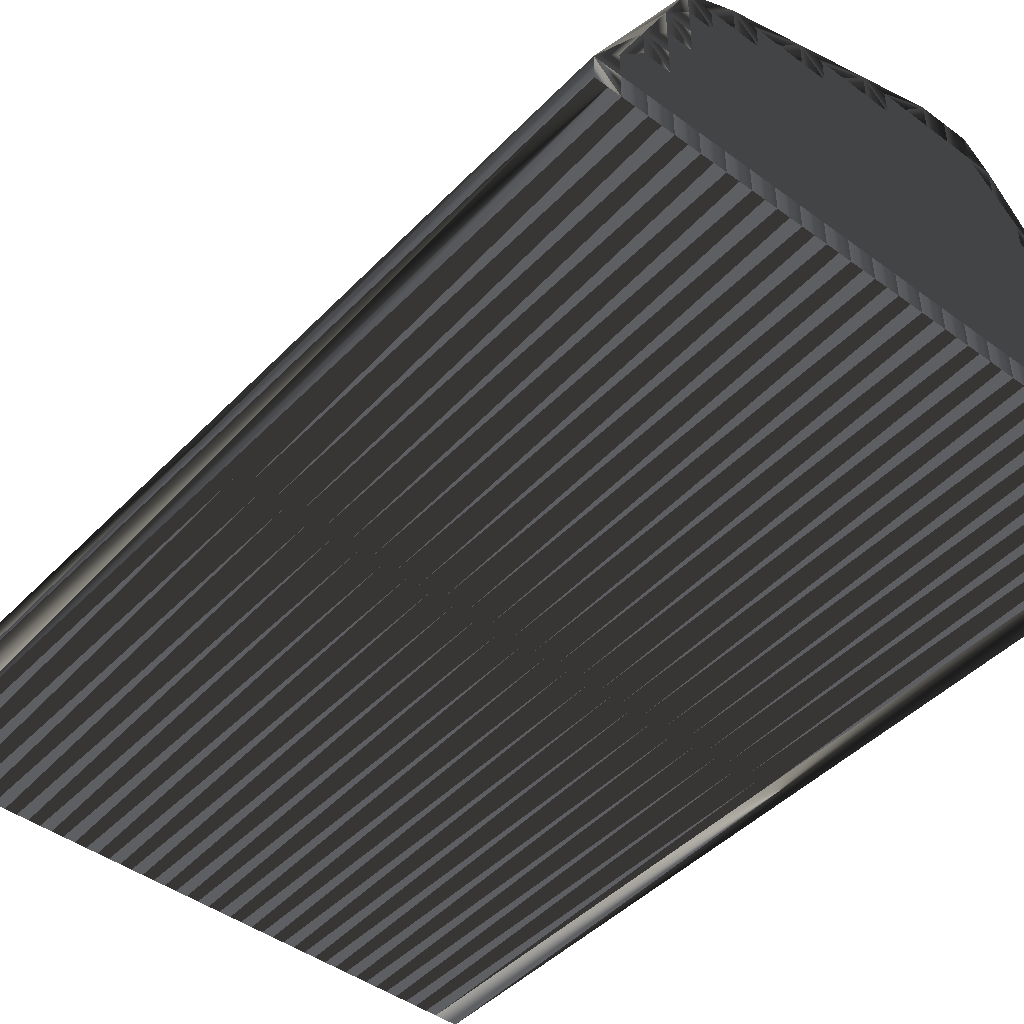
<metadata>
{"format":"obj","ext":"obj","renderer":"f3d","projection":"perspective","resolution":1024,"background":"white","views":[{"elev":-45.2,"azim":-40.4,"up":"+Y"}]}
</metadata>
<code>
v 233.5 103.9 0
v 233.5 104.7 0
v 234.3 103.9 0
v 234.3 104.7 0
v 234.3 105.5 0
v 235.1 103.9 0
v 235.1 104.7 0
v 235.1 105.5 0
v 235.1 106.3 0
v 235.1 107.1 0
v 235.9 103.9 0
v 235.9 104.7 0
v 235.9 105.5 0
v 235.9 106.3 0
v 235.9 107.1 0
v 235.9 107.9 0
v 235.9 108.7 0
v 236.7 103.9 0
v 236.7 104.7 0
v 236.7 105.5 0
v 236.7 106.3 0
v 236.7 107.1 0
v 236.7 107.9 0
v 236.7 108.7 0
v 236.7 109.5 0
v 236.7 110.3 0
v 237.5 103.9 0
v 237.5 104.7 0
v 237.5 105.5 0
v 237.5 106.3 0
v 237.5 107.1 0
v 237.5 107.9 0
v 237.5 108.7 0
v 237.5 109.5 0
v 237.5 110.3 0
v 238.3 103.9 0
v 238.3 104.7 0
v 238.3 105.5 0
v 238.3 106.3 0
v 238.3 107.1 0
v 238.3 107.9 0
v 238.3 108.7 0
v 238.3 109.5 0
v 238.3 110.3 0
v 238.3 111.1 0
v 239.1 103.9 0
v 239.1 104.7 0
v 239.1 105.5 0
v 239.1 106.3 0
v 239.1 107.1 0
v 239.1 107.9 0
v 239.1 108.7 0
v 239.1 109.5 0
v 239.1 110.3 0
v 239.1 111.1 0
v 239.9 103.9 0
v 239.9 104.7 0
v 239.9 105.5 0
v 239.9 106.3 0
v 239.9 107.1 0
v 239.9 107.9 0
v 239.9 108.7 0
v 239.9 109.5 0
v 239.9 110.3 0
v 239.9 111.1 0
v 240.7 103.9 0
v 240.7 104.7 0
v 240.7 105.5 0
v 240.7 106.3 0
v 240.7 107.1 0
v 240.7 107.9 0
v 240.7 108.7 0
v 240.7 109.5 0
v 240.7 110.3 0
v 240.7 111.1 0
v 240.7 111.9 0
v 241.5 103.9 0
v 241.5 104.7 0
v 241.5 105.5 0
v 241.5 106.3 0
v 241.5 107.1 0
v 241.5 107.9 0
v 241.5 108.7 0
v 241.5 109.5 0
v 241.5 110.3 0
v 241.5 111.1 0
v 241.5 111.9 0
v 242.3 103.9 0
v 242.3 104.7 0
v 242.3 105.5 0
v 242.3 106.3 0
v 242.3 107.1 0
v 242.3 107.9 0
v 242.3 108.7 0
v 242.3 109.5 0
v 242.3 110.3 0
v 242.3 111.1 0
v 242.3 111.9 0
v 243.1 103.9 0
v 243.1 104.7 0
v 243.1 105.5 0
v 243.1 106.3 0
v 243.1 107.1 0
v 243.1 107.9 0
v 243.1 108.7 0
v 243.1 109.5 0
v 243.1 110.3 0
v 243.1 111.1 0
v 243.1 111.9 0
v 243.1 112.7 0
v 243.9 103.9 0
v 243.9 104.7 0
v 243.9 105.5 0
v 243.9 106.3 0
v 243.9 107.1 0
v 243.9 107.9 0
v 243.9 108.7 0
v 243.9 109.5 0
v 243.9 110.3 0
v 243.9 111.1 0
v 243.9 111.9 0
v 243.9 112.7 0
v 244.7 103.9 0
v 244.7 104.7 0
v 244.7 105.5 0
v 244.7 106.3 0
v 244.7 107.1 0
v 244.7 107.9 0
v 244.7 108.7 0
v 244.7 109.5 0
v 244.7 110.3 0
v 244.7 111.1 0
v 244.7 111.9 0
v 244.7 112.7 0
v 245.5 103.9 0
v 245.5 104.7 0
v 245.5 105.5 0
v 245.5 106.3 0
v 245.5 107.1 0
v 245.5 107.9 0
v 245.5 108.7 0
v 245.5 109.5 0
v 245.5 110.3 0
v 245.5 111.1 0
v 245.5 111.9 0
v 245.5 112.7 0
v 245.5 113.5 0
v 246.3 103.9 0
v 246.3 104.7 0
v 246.3 105.5 0
v 246.3 106.3 0
v 246.3 107.1 0
v 246.3 107.9 0
v 246.3 108.7 0
v 246.3 109.5 0
v 246.3 110.3 0
v 246.3 111.1 0
v 246.3 111.9 0
v 246.3 112.7 0
v 246.3 113.5 0
v 247.1 103.9 0
v 247.1 104.7 0
v 247.1 105.5 0
v 247.1 106.3 0
v 247.1 107.1 0
v 247.1 107.9 0
v 247.1 108.7 0
v 247.1 109.5 0
v 247.1 110.3 0
v 247.1 111.1 0
v 247.1 111.9 0
v 247.1 112.7 0
v 247.1 113.5 0
v 247.9 103.9 0
v 247.9 104.7 0
v 247.9 105.5 0
v 247.9 106.3 0
v 247.9 107.1 0
v 247.9 107.9 0
v 247.9 108.7 0
v 247.9 109.5 0
v 247.9 110.3 0
v 247.9 111.1 0
v 247.9 111.9 0
v 247.9 112.7 0
v 248.7 103.9 0
v 248.7 104.7 0
v 248.7 105.5 0
v 248.7 106.3 0
v 248.7 107.1 0
v 248.7 107.9 0
v 248.7 108.7 0
v 248.7 109.5 0
v 248.7 110.3 0
v 248.7 111.1 0
v 249.5 103.9 0
v 249.5 104.7 0
v 249.5 105.5 0
v 249.5 106.3 0
v 249.5 107.1 0
v 249.5 107.9 0
v 249.5 108.7 0
v 249.5 109.5 0
v 249.5 110.3 0
v 250.3 103.9 0
v 250.3 104.7 0
v 250.3 105.5 0
v 250.3 106.3 0
v 250.3 107.1 0
v 250.3 107.9 0
v 250.3 108.7 0
v 250.3 109.5 0
v 251.1 103.9 0
v 251.1 104.7 0
v 251.1 105.5 0
v 251.1 106.3 0
v 251.1 107.1 0
v 251.1 107.9 0
v 251.9 103.9 0
v 251.9 104.7 0
v 251.9 105.5 0
v 251.9 106.3 0
v 251.9 107.1 0
v 252.7 103.9 0
v 252.7 104.7 0
v 252.7 105.5 0
v 252.7 106.3 0
v 253.5 103.9 0
v 253.5 104.7 0
v 254.3 103.9 0
v 233.5 103.9 30
v 233.5 104.7 30
v 234.3 103.9 30
v 234.3 104.7 30
v 234.3 105.5 30
v 235.1 103.9 30
v 235.1 104.7 30
v 235.1 105.5 30
v 235.1 106.3 30
v 235.1 107.1 30
v 235.9 103.9 30
v 235.9 104.7 30
v 235.9 105.5 30
v 235.9 106.3 30
v 235.9 107.1 30
v 235.9 107.9 30
v 235.9 108.7 30
v 236.7 103.9 30
v 236.7 104.7 30
v 236.7 105.5 30
v 236.7 106.3 30
v 236.7 107.1 30
v 236.7 107.9 30
v 236.7 108.7 30
v 236.7 109.5 30
v 236.7 110.3 30
v 237.5 103.9 30
v 237.5 104.7 30
v 237.5 105.5 30
v 237.5 106.3 30
v 237.5 107.1 30
v 237.5 107.9 30
v 237.5 108.7 30
v 237.5 109.5 30
v 237.5 110.3 30
v 238.3 103.9 30
v 238.3 104.7 30
v 238.3 105.5 30
v 238.3 106.3 30
v 238.3 107.1 30
v 238.3 107.9 30
v 238.3 108.7 30
v 238.3 109.5 30
v 238.3 110.3 30
v 238.3 111.1 30
v 239.1 103.9 30
v 239.1 104.7 30
v 239.1 105.5 30
v 239.1 106.3 30
v 239.1 107.1 30
v 239.1 107.9 30
v 239.1 108.7 30
v 239.1 109.5 30
v 239.1 110.3 30
v 239.1 111.1 30
v 239.9 103.9 30
v 239.9 104.7 30
v 239.9 105.5 30
v 239.9 106.3 30
v 239.9 107.1 30
v 239.9 107.9 30
v 239.9 108.7 30
v 239.9 109.5 30
v 239.9 110.3 30
v 239.9 111.1 30
v 240.7 103.9 30
v 240.7 104.7 30
v 240.7 105.5 30
v 240.7 106.3 30
v 240.7 107.1 30
v 240.7 107.9 30
v 240.7 108.7 30
v 240.7 109.5 30
v 240.7 110.3 30
v 240.7 111.1 30
v 240.7 111.9 30
v 241.5 103.9 30
v 241.5 104.7 30
v 241.5 105.5 30
v 241.5 106.3 30
v 241.5 107.1 30
v 241.5 107.9 30
v 241.5 108.7 30
v 241.5 109.5 30
v 241.5 110.3 30
v 241.5 111.1 30
v 241.5 111.9 30
v 242.3 103.9 30
v 242.3 104.7 30
v 242.3 105.5 30
v 242.3 106.3 30
v 242.3 107.1 30
v 242.3 107.9 30
v 242.3 108.7 30
v 242.3 109.5 30
v 242.3 110.3 30
v 242.3 111.1 30
v 242.3 111.9 30
v 243.1 103.9 30
v 243.1 104.7 30
v 243.1 105.5 30
v 243.1 106.3 30
v 243.1 107.1 30
v 243.1 107.9 30
v 243.1 108.7 30
v 243.1 109.5 30
v 243.1 110.3 30
v 243.1 111.1 30
v 243.1 111.9 30
v 243.1 112.7 30
v 243.9 103.9 30
v 243.9 104.7 30
v 243.9 105.5 30
v 243.9 106.3 30
v 243.9 107.1 30
v 243.9 107.9 30
v 243.9 108.7 30
v 243.9 109.5 30
v 243.9 110.3 30
v 243.9 111.1 30
v 243.9 111.9 30
v 243.9 112.7 30
v 244.7 103.9 30
v 244.7 104.7 30
v 244.7 105.5 30
v 244.7 106.3 30
v 244.7 107.1 30
v 244.7 107.9 30
v 244.7 108.7 30
v 244.7 109.5 30
v 244.7 110.3 30
v 244.7 111.1 30
v 244.7 111.9 30
v 244.7 112.7 30
v 245.5 103.9 30
v 245.5 104.7 30
v 245.5 105.5 30
v 245.5 106.3 30
v 245.5 107.1 30
v 245.5 107.9 30
v 245.5 108.7 30
v 245.5 109.5 30
v 245.5 110.3 30
v 245.5 111.1 30
v 245.5 111.9 30
v 245.5 112.7 30
v 245.5 113.5 30
v 246.3 103.9 30
v 246.3 104.7 30
v 246.3 105.5 30
v 246.3 106.3 30
v 246.3 107.1 30
v 246.3 107.9 30
v 246.3 108.7 30
v 246.3 109.5 30
v 246.3 110.3 30
v 246.3 111.1 30
v 246.3 111.9 30
v 246.3 112.7 30
v 246.3 113.5 30
v 247.1 103.9 30
v 247.1 104.7 30
v 247.1 105.5 30
v 247.1 106.3 30
v 247.1 107.1 30
v 247.1 107.9 30
v 247.1 108.7 30
v 247.1 109.5 30
v 247.1 110.3 30
v 247.1 111.1 30
v 247.1 111.9 30
v 247.1 112.7 30
v 247.1 113.5 30
v 247.9 103.9 30
v 247.9 104.7 30
v 247.9 105.5 30
v 247.9 106.3 30
v 247.9 107.1 30
v 247.9 107.9 30
v 247.9 108.7 30
v 247.9 109.5 30
v 247.9 110.3 30
v 247.9 111.1 30
v 247.9 111.9 30
v 247.9 112.7 30
v 248.7 103.9 30
v 248.7 104.7 30
v 248.7 105.5 30
v 248.7 106.3 30
v 248.7 107.1 30
v 248.7 107.9 30
v 248.7 108.7 30
v 248.7 109.5 30
v 248.7 110.3 30
v 248.7 111.1 30
v 249.5 103.9 30
v 249.5 104.7 30
v 249.5 105.5 30
v 249.5 106.3 30
v 249.5 107.1 30
v 249.5 107.9 30
v 249.5 108.7 30
v 249.5 109.5 30
v 249.5 110.3 30
v 250.3 103.9 30
v 250.3 104.7 30
v 250.3 105.5 30
v 250.3 106.3 30
v 250.3 107.1 30
v 250.3 107.9 30
v 250.3 108.7 30
v 250.3 109.5 30
v 251.1 103.9 30
v 251.1 104.7 30
v 251.1 105.5 30
v 251.1 106.3 30
v 251.1 107.1 30
v 251.1 107.9 30
v 251.9 103.9 30
v 251.9 104.7 30
v 251.9 105.5 30
v 251.9 106.3 30
v 251.9 107.1 30
v 252.7 103.9 30
v 252.7 104.7 30
v 252.7 105.5 30
v 252.7 106.3 30
v 253.5 103.9 30
v 253.5 104.7 30
v 254.3 103.9 30
f 67 57 66
f 28 20 19
f 66 77 67
f 18 12 11
f 33 25 24
f 14 13 20
f 36 37 28
f 57 48 47
f 128 127 139
f 78 79 68
f 39 49 40
f 221 226 222
f 151 152 139
f 92 82 81
f 80 70 69
f 138 150 151
f 102 113 114
f 212 204 203
f 12 8 7
f 27 28 19
f 7 6 11
f 19 13 12
f 12 7 11
f 67 77 78
f 113 102 101
f 78 77 88
f 140 128 139
f 119 118 130
f 101 91 90
f 92 91 102
f 114 113 125
f 13 9 8
f 8 5 7
f 14 21 15
f 3 2 1
f 80 81 70
f 46 37 36
f 10 14 15
f 2 17 26
f 60 51 50
f 23 22 31
f 86 87 76
f 63 54 53
f 72 63 62
f 84 83 94
f 73 64 63
f 65 64 74
f 72 83 73
f 146 147 134
f 75 85 86
f 159 147 146
f 73 83 84
f 92 93 82
f 71 72 62
f 126 127 115
f 96 107 97
f 128 140 129
f 74 84 85
f 154 155 142
f 119 130 131
f 143 132 131
f 106 105 117
f 133 144 145
f 95 105 106
f 172 171 184
f 132 121 120
f 76 65 75
f 108 109 98
f 145 157 158
f 199 207 208
f 182 170 169
f 155 156 143
f 181 182 169
f 193 182 181
f 153 154 141
f 182 194 183
f 191 201 192
f 210 218 211
f 181 180 192
f 152 164 165
f 140 153 141
f 208 209 200
f 193 202 203
f 93 92 103
f 115 114 126
f 138 137 150
f 140 152 153
f 151 163 164
f 178 177 189
f 126 125 137
f 127 138 139
f 190 189 199
f 80 79 90
f 163 175 176
f 150 163 151
f 176 175 187
f 179 190 191
f 188 176 187
f 198 206 207
f 174 186 175
f 217 222 223
f 8 9 5
f 6 4 3
f 4 5 2
f 7 5 4
f 4 2 3
f 9 14 10
f 5 9 10
f 21 14 20
f 27 19 18
f 49 59 50
f 29 21 20
f 7 4 6
f 20 13 19
f 19 12 18
f 27 36 28
f 28 29 20
f 56 57 47
f 66 57 56
f 111 100 99
f 101 100 112
f 113 112 124
f 58 68 59
f 46 47 37
f 78 88 89
f 89 88 99
f 101 90 100
f 100 89 99
f 46 56 47
f 37 29 28
f 58 67 68
f 47 48 38
f 57 58 48
f 48 39 38
f 67 78 68
f 68 69 59
f 78 89 79
f 79 80 69
f 79 89 90
f 90 89 100
f 92 81 91
f 91 80 90
f 114 115 103
f 102 91 101
f 68 79 69
f 69 70 60
f 80 91 81
f 81 82 71
f 92 102 103
f 103 102 114
f 70 81 71
f 40 32 31
f 59 69 60
f 21 30 22
f 60 70 61
f 33 32 41
f 40 31 39
f 64 55 54
f 59 60 50
f 51 60 61
f 30 38 39
f 40 49 50
f 39 48 49
f 49 48 58
f 57 67 58
f 58 59 49
f 14 9 13
f 13 8 12
f 21 29 30
f 30 29 38
f 29 37 38
f 38 37 47
f 2 5 10
f 17 16 23
f 15 21 22
f 50 41 40
f 22 30 31
f 31 30 39
f 10 15 16
f 16 15 22
f 32 24 23
f 23 16 22
f 32 33 24
f 32 23 31
f 51 61 52
f 41 32 40
f 61 62 52
f 51 41 50
f 42 34 33
f 52 42 51
f 61 71 62
f 62 63 53
f 24 25 17
f 24 17 23
f 41 42 33
f 45 35 44
f 41 51 42
f 45 44 54
f 2 10 17
f 17 10 16
f 33 34 25
f 25 26 17
f 35 45 26
f 26 25 34
f 62 53 52
f 26 34 35
f 43 34 42
f 35 34 43
f 64 54 63
f 55 65 76
f 55 64 65
f 87 86 97
f 44 35 43
f 43 42 52
f 44 43 53
f 53 43 52
f 55 45 54
f 54 44 53
f 75 65 74
f 74 64 73
f 95 106 96
f 96 97 86
f 45 55 76
f 76 75 86
f 85 75 74
f 109 121 110
f 87 98 110
f 76 87 110
f 109 120 121
f 159 146 158
f 110 121 122
f 133 121 132
f 87 97 98
f 98 97 108
f 118 119 107
f 107 108 97
f 108 120 109
f 109 110 98
f 107 106 118
f 128 129 117
f 131 132 120
f 119 108 107
f 95 96 85
f 84 74 73
f 84 95 85
f 85 96 86
f 107 96 106
f 103 104 93
f 61 70 71
f 63 72 73
f 71 82 72
f 72 82 83
f 82 93 83
f 83 93 94
f 105 95 94
f 94 95 84
f 94 93 104
f 104 103 115
f 94 104 105
f 116 104 115
f 115 127 116
f 116 105 104
f 118 106 117
f 117 105 116
f 140 141 129
f 128 117 116
f 140 139 152
f 130 142 131
f 155 167 168
f 156 168 169
f 153 165 166
f 142 155 143
f 154 153 166
f 156 169 157
f 141 142 130
f 129 118 117
f 118 129 130
f 130 129 141
f 141 154 142
f 142 143 131
f 108 119 120
f 120 119 131
f 122 121 133
f 144 132 143
f 122 133 134
f 146 145 158
f 159 172 160
f 145 134 133
f 110 122 147
f 147 122 134
f 146 134 145
f 144 133 132
f 147 159 160
f 159 158 171
f 172 185 173
f 143 156 144
f 144 157 145
f 155 168 156
f 156 157 144
f 172 159 171
f 170 158 157
f 155 154 167
f 168 181 169
f 183 195 184
f 182 183 170
f 171 158 170
f 170 157 169
f 160 172 173
f 185 172 184
f 183 171 170
f 183 194 195
f 183 184 171
f 185 184 195
f 211 203 202
f 185 195 204
f 204 195 194
f 182 193 194
f 194 193 203
f 204 194 203
f 168 180 181
f 185 204 212
f 192 201 202
f 203 211 212
f 202 210 211
f 216 209 208
f 180 179 191
f 167 180 168
f 167 166 179
f 181 192 193
f 180 167 179
f 192 202 193
f 167 154 166
f 166 165 178
f 179 178 190
f 180 191 192
f 179 166 178
f 191 200 201
f 200 209 201
f 201 210 202
f 210 217 218
f 218 212 211
f 222 227 223
f 223 212 218
f 208 215 216
f 217 223 218
f 217 216 222
f 229 228 230
f 215 207 214
f 221 215 220
f 225 229 226
f 226 227 222
f 212 223 227
f 197 206 198
f 190 199 200
f 206 205 213
f 216 221 222
f 217 209 216
f 216 215 221
f 189 198 199
f 190 200 191
f 198 207 199
f 199 208 200
f 217 210 209
f 209 210 201
f 165 164 177
f 177 164 176
f 190 178 189
f 189 177 188
f 128 116 127
f 127 126 138
f 126 114 125
f 138 151 139
f 151 164 152
f 152 165 153
f 113 101 112
f 126 137 138
f 125 113 124
f 150 149 162
f 137 136 149
f 150 162 163
f 162 175 163
f 163 176 164
f 178 165 177
f 177 176 188
f 197 198 188
f 188 198 189
f 162 149 161
f 188 187 197
f 174 162 161
f 174 175 162
f 112 111 123
f 125 124 136
f 112 100 111
f 125 136 137
f 124 112 123
f 136 148 149
f 124 123 135
f 124 135 136
f 135 148 136
f 150 137 149
f 149 148 161
f 187 186 196
f 187 196 197
f 196 205 197
f 205 206 197
f 187 175 186
f 206 214 207
f 207 215 208
f 206 213 214
f 214 220 215
f 214 219 220
f 220 225 221
f 228 229 225
f 225 226 221
f 230 227 229
f 229 227 226
f 213 219 214
f 219 224 220
f 228 225 224
f 224 225 220
f 287 297 296
f 250 258 249
f 307 296 297
f 242 248 241
f 255 263 254
f 243 244 250
f 267 266 258
f 278 287 277
f 357 358 369
f 309 308 298
f 279 269 270
f 456 451 452
f 382 381 369
f 312 322 311
f 300 310 299
f 380 368 381
f 343 332 344
f 434 442 433
f 238 242 237
f 258 257 249
f 236 237 241
f 243 249 242
f 237 242 241
f 307 297 308
f 332 343 331
f 307 308 318
f 358 370 369
f 348 349 360
f 321 331 320
f 321 322 332
f 343 344 355
f 239 243 238
f 235 238 237
f 251 244 245
f 232 233 231
f 311 310 300
f 267 276 266
f 244 240 245
f 247 232 256
f 281 290 280
f 252 253 261
f 317 316 306
f 284 293 283
f 293 302 292
f 313 314 324
f 294 303 293
f 294 295 304
f 313 302 303
f 377 376 364
f 315 305 316
f 377 389 376
f 313 303 314
f 323 322 312
f 302 301 292
f 357 356 345
f 337 326 327
f 370 358 359
f 314 304 315
f 385 384 372
f 360 349 361
f 362 373 361
f 335 336 347
f 374 363 375
f 335 325 336
f 401 402 414
f 351 362 350
f 295 306 305
f 339 338 328
f 387 375 388
f 437 429 438
f 400 412 399
f 386 385 373
f 412 411 399
f 412 423 411
f 384 383 371
f 424 412 413
f 431 421 422
f 448 440 441
f 410 411 422
f 394 382 395
f 383 370 371
f 439 438 430
f 432 423 433
f 322 323 333
f 344 345 356
f 367 368 380
f 382 370 383
f 393 381 394
f 407 408 419
f 355 356 367
f 368 357 369
f 419 420 429
f 309 310 320
f 405 393 406
f 393 380 381
f 405 406 417
f 420 409 421
f 406 418 417
f 436 428 437
f 416 404 405
f 452 447 453
f 239 238 235
f 234 236 233
f 235 234 232
f 235 237 234
f 232 234 233
f 244 239 240
f 239 235 240
f 244 251 250
f 249 257 248
f 289 279 280
f 251 259 250
f 234 237 236
f 243 250 249
f 242 249 248
f 266 257 258
f 259 258 250
f 287 286 277
f 287 296 286
f 330 341 329
f 330 331 342
f 342 343 354
f 298 288 289
f 277 276 267
f 318 308 319
f 318 319 329
f 320 331 330
f 319 330 329
f 286 276 277
f 259 267 258
f 297 288 298
f 278 277 268
f 288 287 278
f 269 278 268
f 308 297 298
f 299 298 289
f 319 308 309
f 310 309 299
f 319 309 320
f 319 320 330
f 311 322 321
f 310 321 320
f 345 344 333
f 321 332 331
f 309 298 299
f 300 299 290
f 321 310 311
f 312 311 301
f 332 322 333
f 332 333 344
f 311 300 301
f 262 270 261
f 299 289 290
f 260 251 252
f 300 290 291
f 262 263 271
f 261 270 269
f 285 294 284
f 290 289 280
f 290 281 291
f 268 260 269
f 279 270 280
f 278 269 279
f 278 279 288
f 297 287 288
f 289 288 279
f 239 244 243
f 238 243 242
f 259 251 260
f 259 260 268
f 267 259 268
f 267 268 277
f 235 232 240
f 246 247 253
f 251 245 252
f 271 280 270
f 260 252 261
f 260 261 269
f 245 240 246
f 245 246 252
f 254 262 253
f 246 253 252
f 263 262 254
f 253 262 261
f 291 281 282
f 262 271 270
f 292 291 282
f 271 281 280
f 264 272 263
f 272 282 281
f 301 291 292
f 293 292 283
f 255 254 247
f 247 254 253
f 272 271 263
f 265 275 274
f 281 271 272
f 274 275 284
f 240 232 247
f 240 247 246
f 264 263 255
f 256 255 247
f 275 265 256
f 255 256 264
f 283 292 282
f 264 256 265
f 264 273 272
f 264 265 273
f 284 294 293
f 295 285 306
f 294 285 295
f 316 317 327
f 265 274 273
f 272 273 282
f 273 274 283
f 273 283 282
f 275 285 284
f 274 284 283
f 295 305 304
f 294 304 303
f 336 325 326
f 327 326 316
f 285 275 306
f 305 306 316
f 305 315 304
f 351 339 340
f 328 317 340
f 317 306 340
f 350 339 351
f 376 389 388
f 351 340 352
f 351 363 362
f 327 317 328
f 327 328 338
f 349 348 337
f 338 337 327
f 350 338 339
f 340 339 328
f 336 337 348
f 359 358 347
f 362 361 350
f 338 349 337
f 326 325 315
f 304 314 303
f 325 314 315
f 326 315 316
f 326 337 336
f 334 333 323
f 300 291 301
f 302 293 303
f 312 301 302
f 312 302 313
f 323 312 313
f 323 313 324
f 325 335 324
f 325 324 314
f 323 324 334
f 333 334 345
f 334 324 335
f 334 346 345
f 357 345 346
f 335 346 334
f 336 348 347
f 335 347 346
f 371 370 359
f 347 358 346
f 369 370 382
f 372 360 361
f 397 385 398
f 398 386 399
f 395 383 396
f 385 372 373
f 383 384 396
f 399 386 387
f 372 371 360
f 348 359 347
f 359 348 360
f 359 360 371
f 384 371 372
f 373 372 361
f 349 338 350
f 349 350 361
f 351 352 363
f 362 374 373
f 363 352 364
f 375 376 388
f 402 389 390
f 364 375 363
f 352 340 377
f 352 377 364
f 364 376 375
f 363 374 362
f 389 377 390
f 388 389 401
f 415 402 403
f 386 373 374
f 387 374 375
f 398 385 386
f 387 386 374
f 389 402 401
f 388 400 387
f 384 385 397
f 411 398 399
f 425 413 414
f 413 412 400
f 388 401 400
f 387 400 399
f 402 390 403
f 402 415 414
f 401 413 400
f 424 413 425
f 414 413 401
f 414 415 425
f 433 441 432
f 425 415 434
f 425 434 424
f 423 412 424
f 423 424 433
f 424 434 433
f 410 398 411
f 434 415 442
f 431 422 432
f 441 433 442
f 440 432 441
f 439 446 438
f 409 410 421
f 410 397 398
f 396 397 409
f 422 411 423
f 397 410 409
f 432 422 423
f 384 397 396
f 395 396 408
f 408 409 420
f 421 410 422
f 396 409 408
f 430 421 431
f 439 430 431
f 440 431 432
f 447 440 448
f 442 448 441
f 457 452 453
f 442 453 448
f 445 438 446
f 453 447 448
f 446 447 452
f 458 459 460
f 437 445 444
f 445 451 450
f 459 455 456
f 457 456 452
f 453 442 457
f 436 427 428
f 429 420 430
f 435 436 443
f 451 446 452
f 439 447 446
f 445 446 451
f 428 419 429
f 430 420 421
f 437 428 429
f 438 429 430
f 440 447 439
f 440 439 431
f 394 395 407
f 394 407 406
f 408 420 419
f 407 419 418
f 346 358 357
f 356 357 368
f 344 356 355
f 381 368 369
f 394 381 382
f 395 382 383
f 331 343 342
f 367 356 368
f 343 355 354
f 379 380 392
f 366 367 379
f 392 380 393
f 405 392 393
f 406 393 394
f 395 408 407
f 406 407 418
f 428 427 418
f 428 418 419
f 379 392 391
f 417 418 427
f 392 404 391
f 405 404 392
f 341 342 353
f 354 355 366
f 330 342 341
f 366 355 367
f 342 354 353
f 378 366 379
f 353 354 365
f 365 354 366
f 378 365 366
f 367 380 379
f 378 379 391
f 416 417 426
f 426 417 427
f 435 426 427
f 436 435 427
f 405 417 416
f 444 436 437
f 445 437 438
f 443 436 444
f 450 444 445
f 449 444 450
f 455 450 451
f 459 458 455
f 456 455 451
f 457 460 459
f 457 459 456
f 449 443 444
f 454 449 450
f 455 458 454
f 455 454 450
f 1 231 3
f 3 233 231
f 3 233 6
f 6 236 233
f 6 236 11
f 11 241 236
f 11 241 18
f 18 248 241
f 18 248 27
f 27 257 248
f 27 257 36
f 36 266 257
f 36 266 46
f 46 276 266
f 46 276 56
f 56 286 276
f 56 286 66
f 66 296 286
f 66 296 77
f 77 307 296
f 77 307 88
f 88 318 307
f 88 318 99
f 99 329 318
f 99 329 111
f 111 341 329
f 111 341 123
f 123 353 341
f 123 353 135
f 135 365 353
f 135 365 148
f 148 378 365
f 148 378 161
f 161 391 378
f 161 391 174
f 174 404 391
f 174 404 186
f 186 416 404
f 186 416 196
f 196 426 416
f 196 426 205
f 205 435 426
f 205 435 213
f 213 443 435
f 213 443 219
f 219 449 443
f 219 449 224
f 224 454 449
f 224 454 228
f 228 458 454
f 228 458 230
f 230 460 458
f 230 460 227
f 227 457 460
f 227 457 223
f 223 453 457
f 223 453 212
f 212 442 453
f 212 442 204
f 204 434 442
f 204 434 185
f 185 415 434
f 185 415 173
f 173 403 415
f 173 403 160
f 160 390 403
f 160 390 147
f 147 377 390
f 147 377 110
f 110 340 377
f 110 340 76
f 76 306 340
f 76 306 45
f 45 275 306
f 45 275 26
f 26 256 275
f 26 256 17
f 17 247 256
f 17 247 10
f 10 240 247
f 10 240 2
f 2 232 240
f 2 232 1
f 1 231 232

</code>
